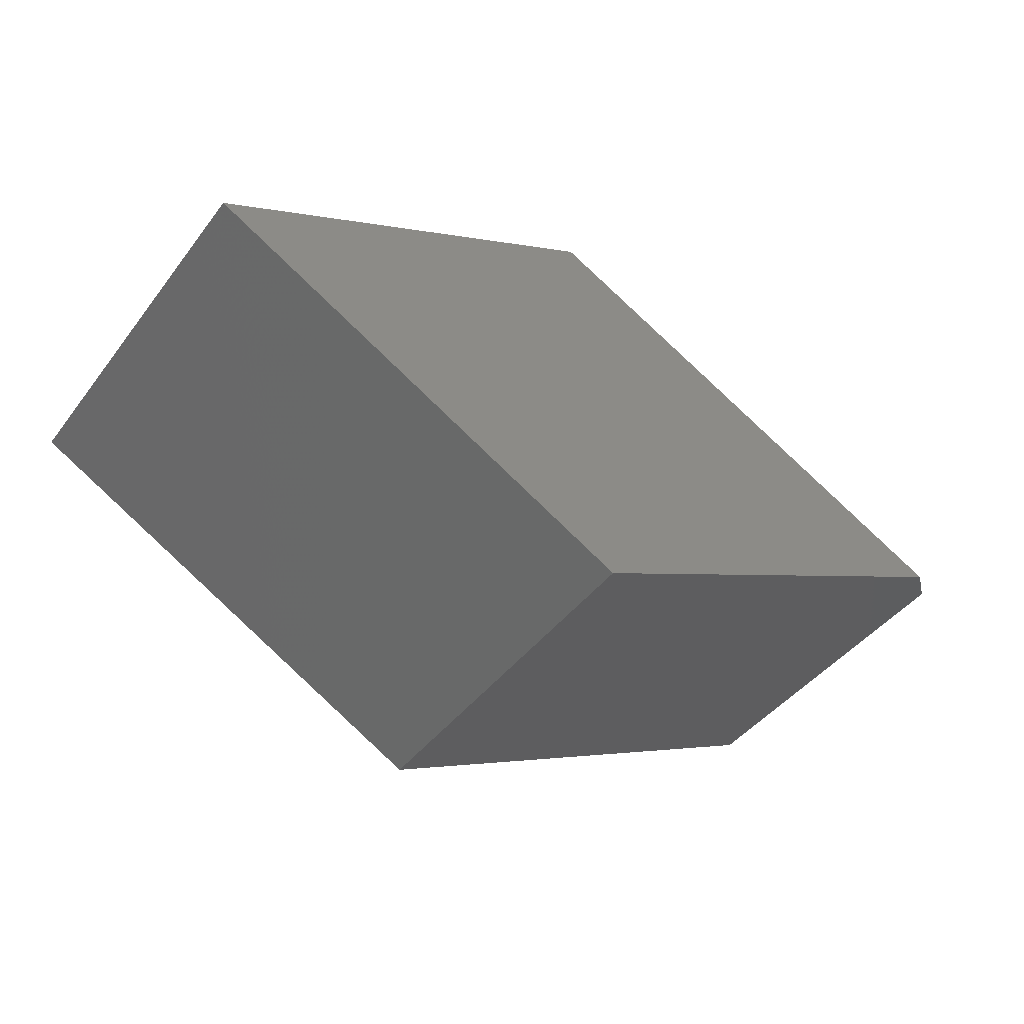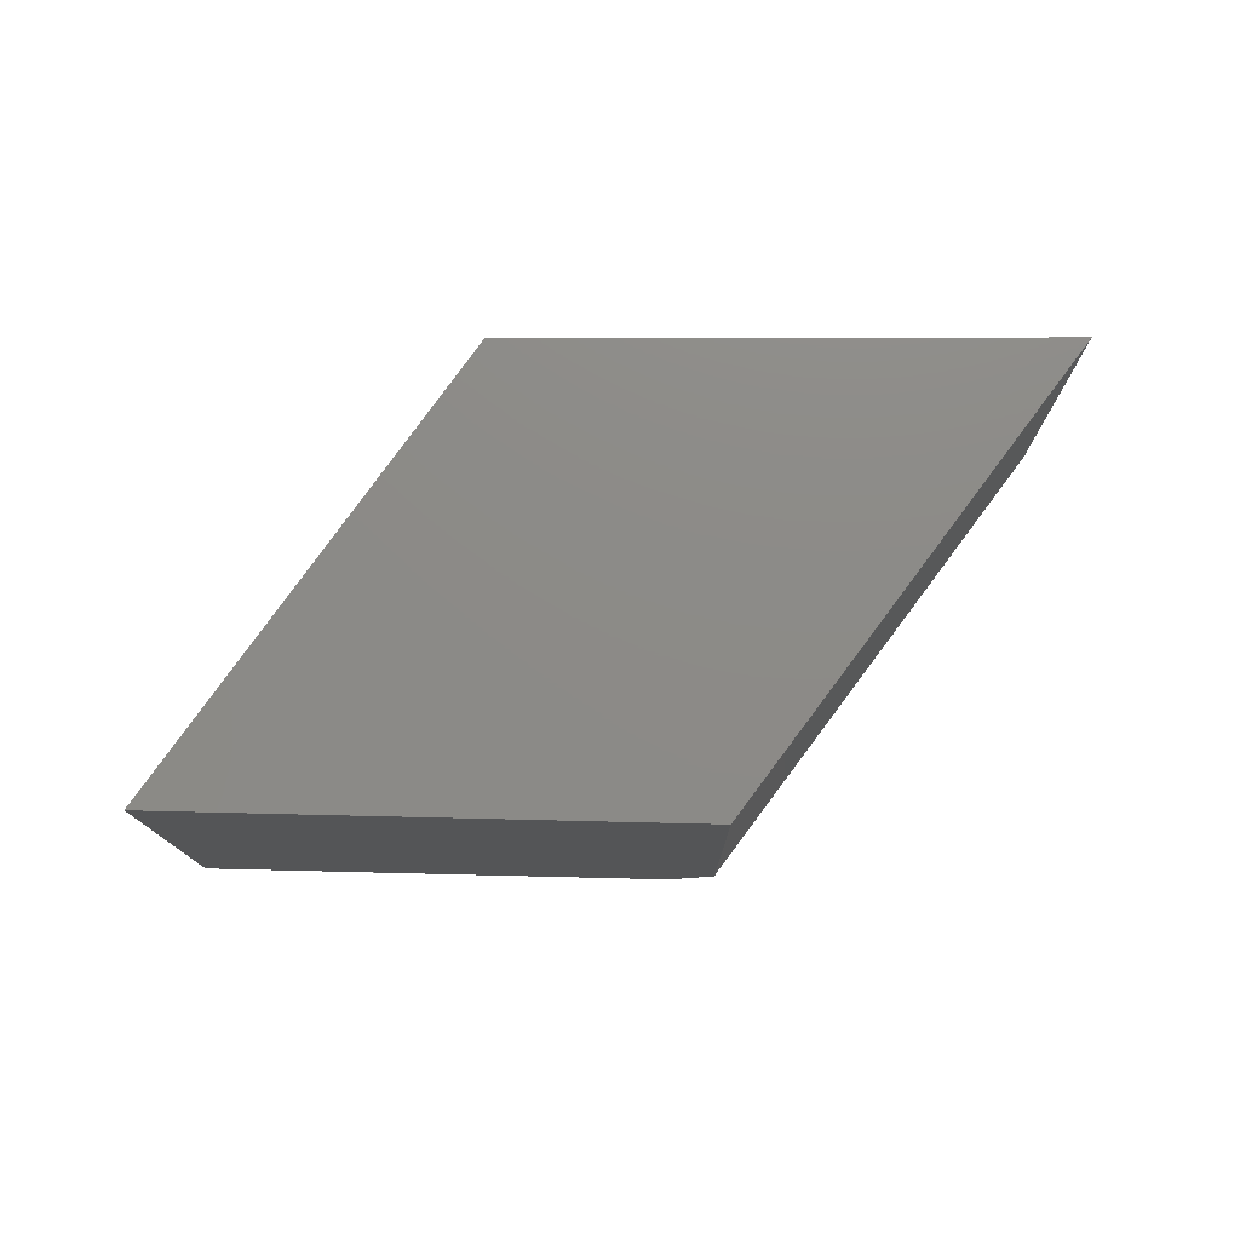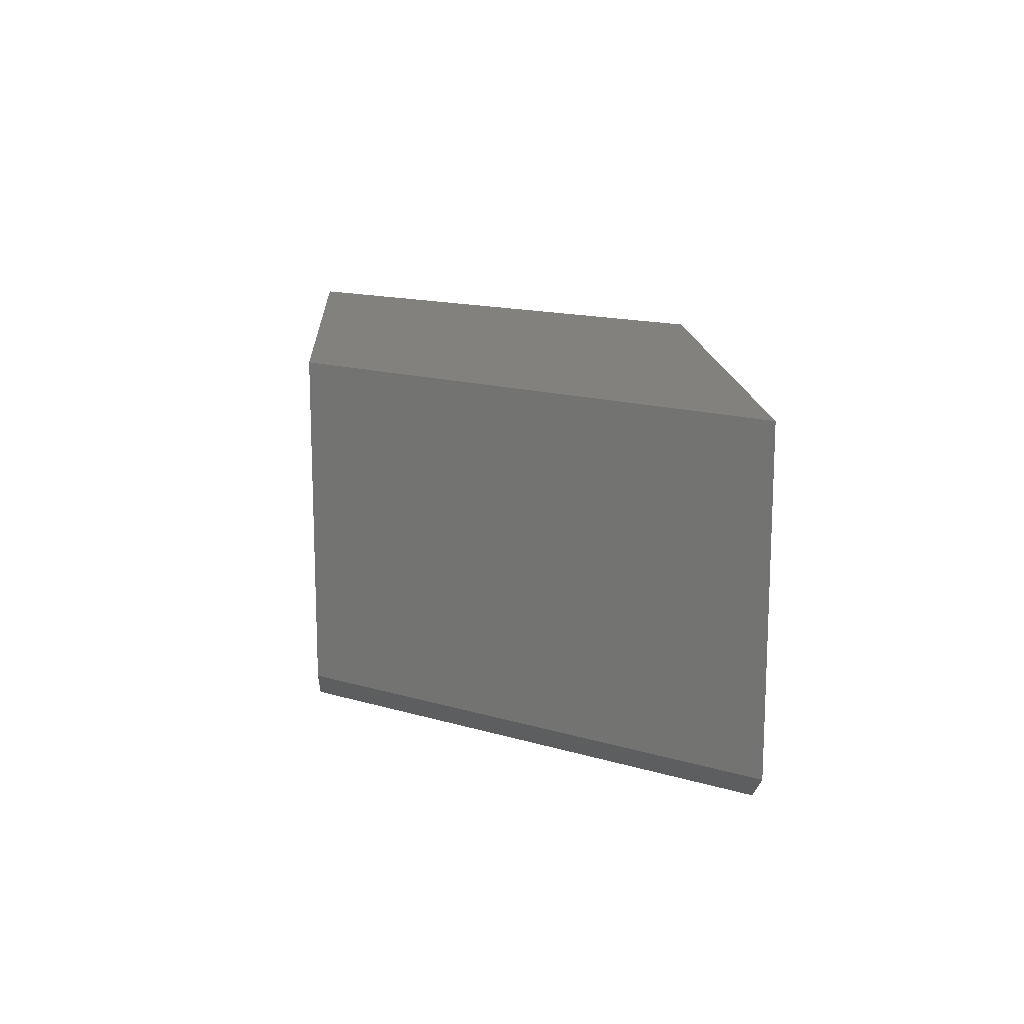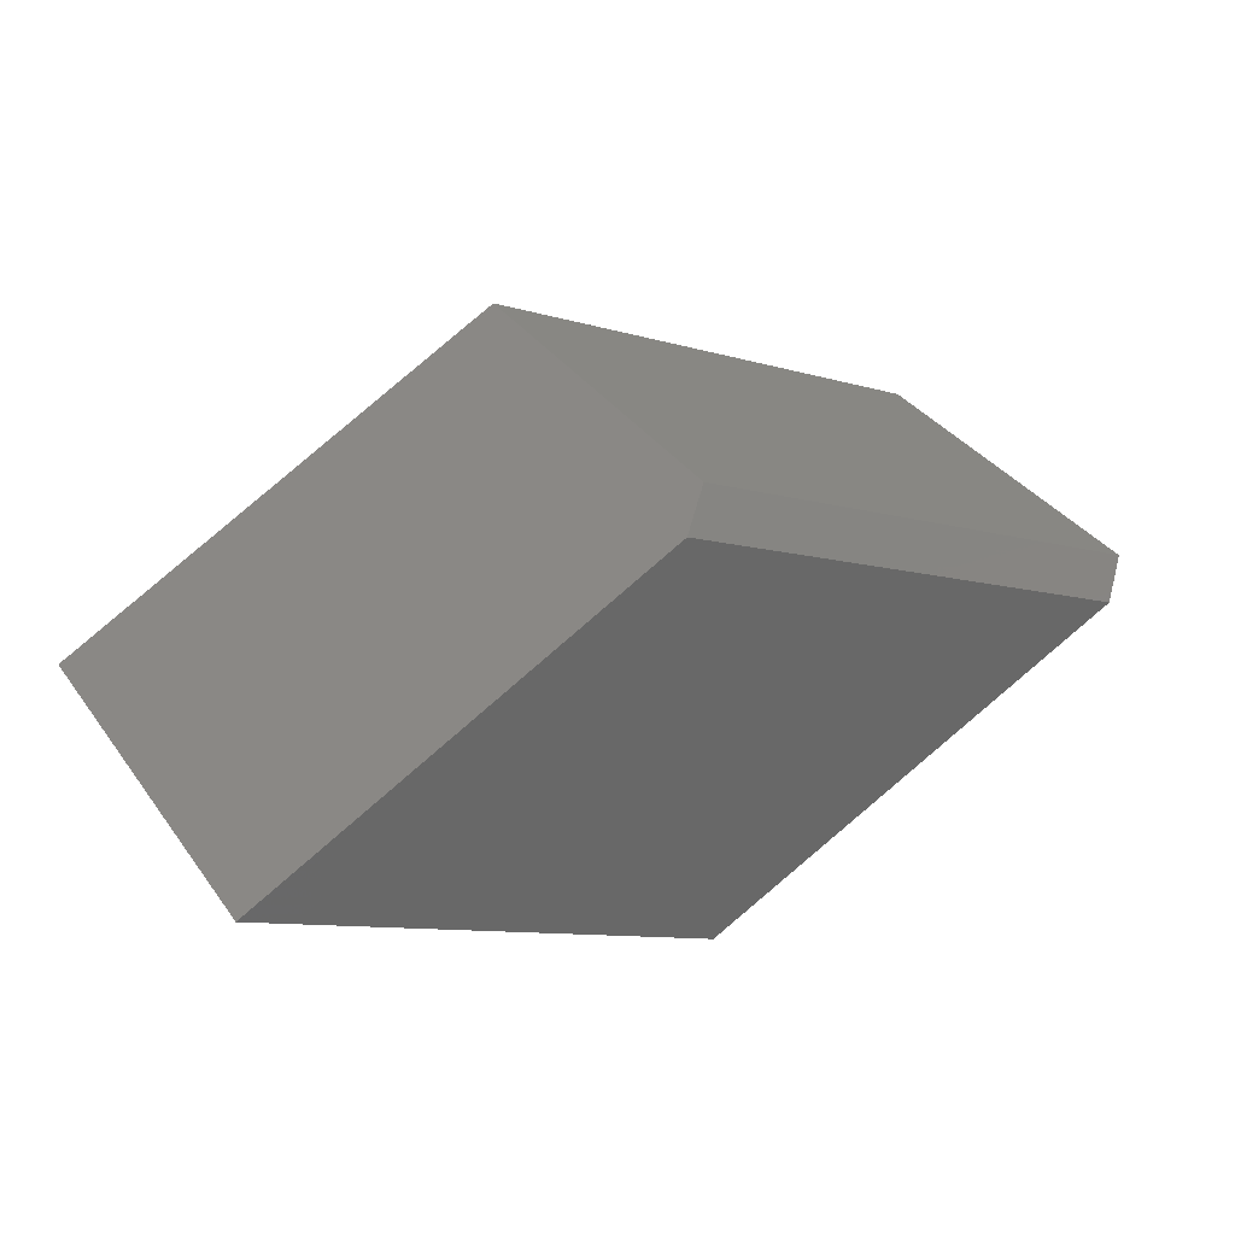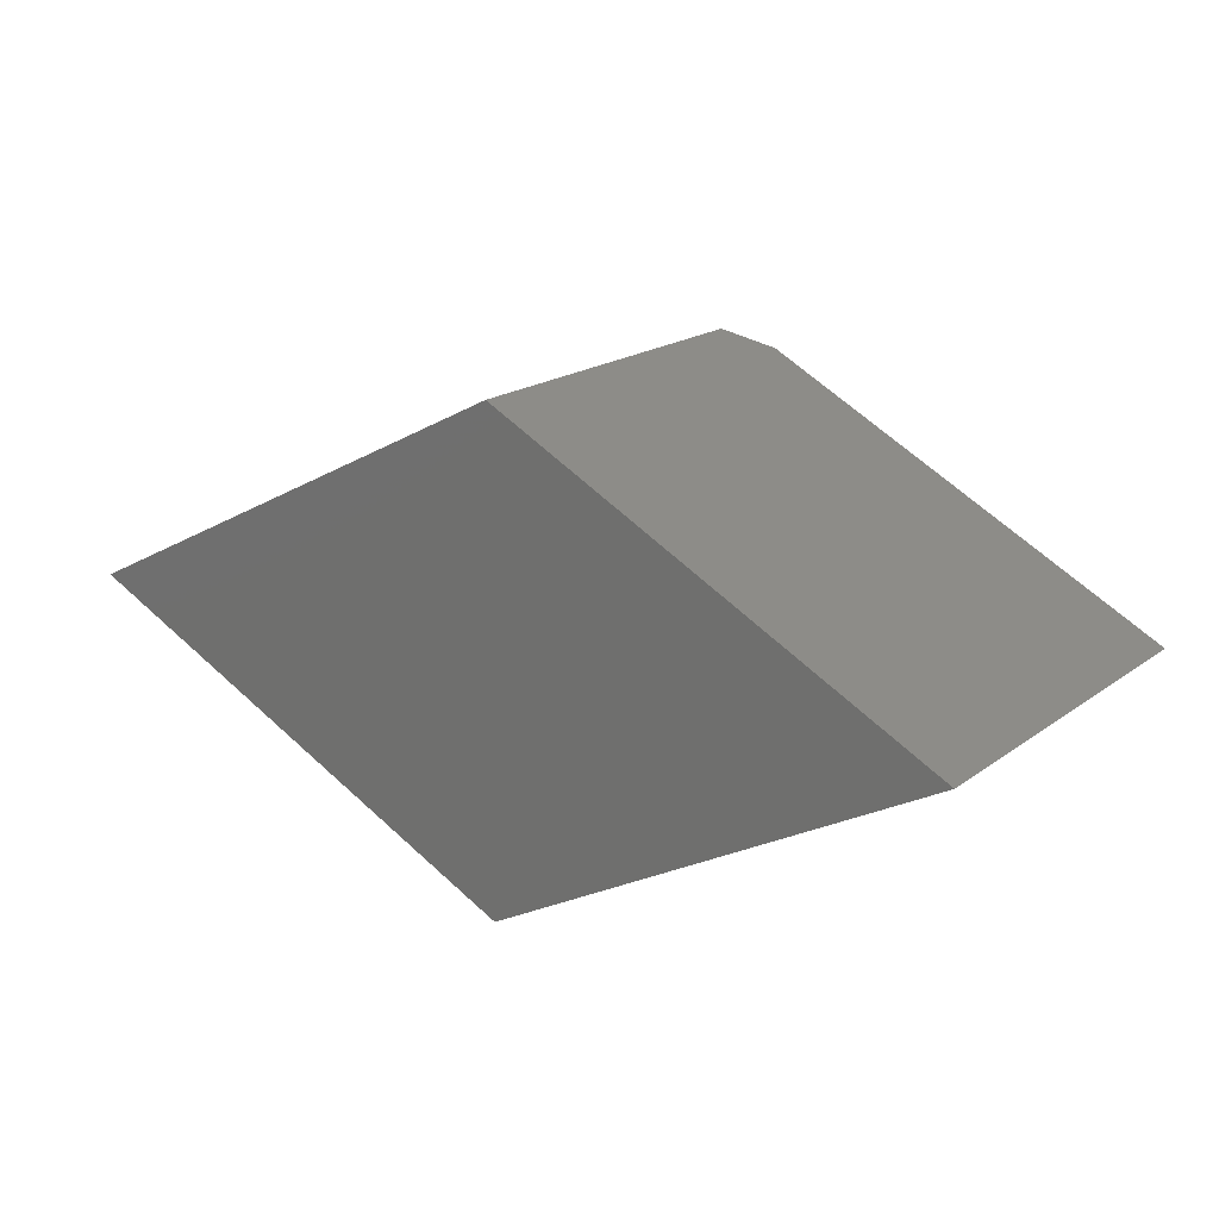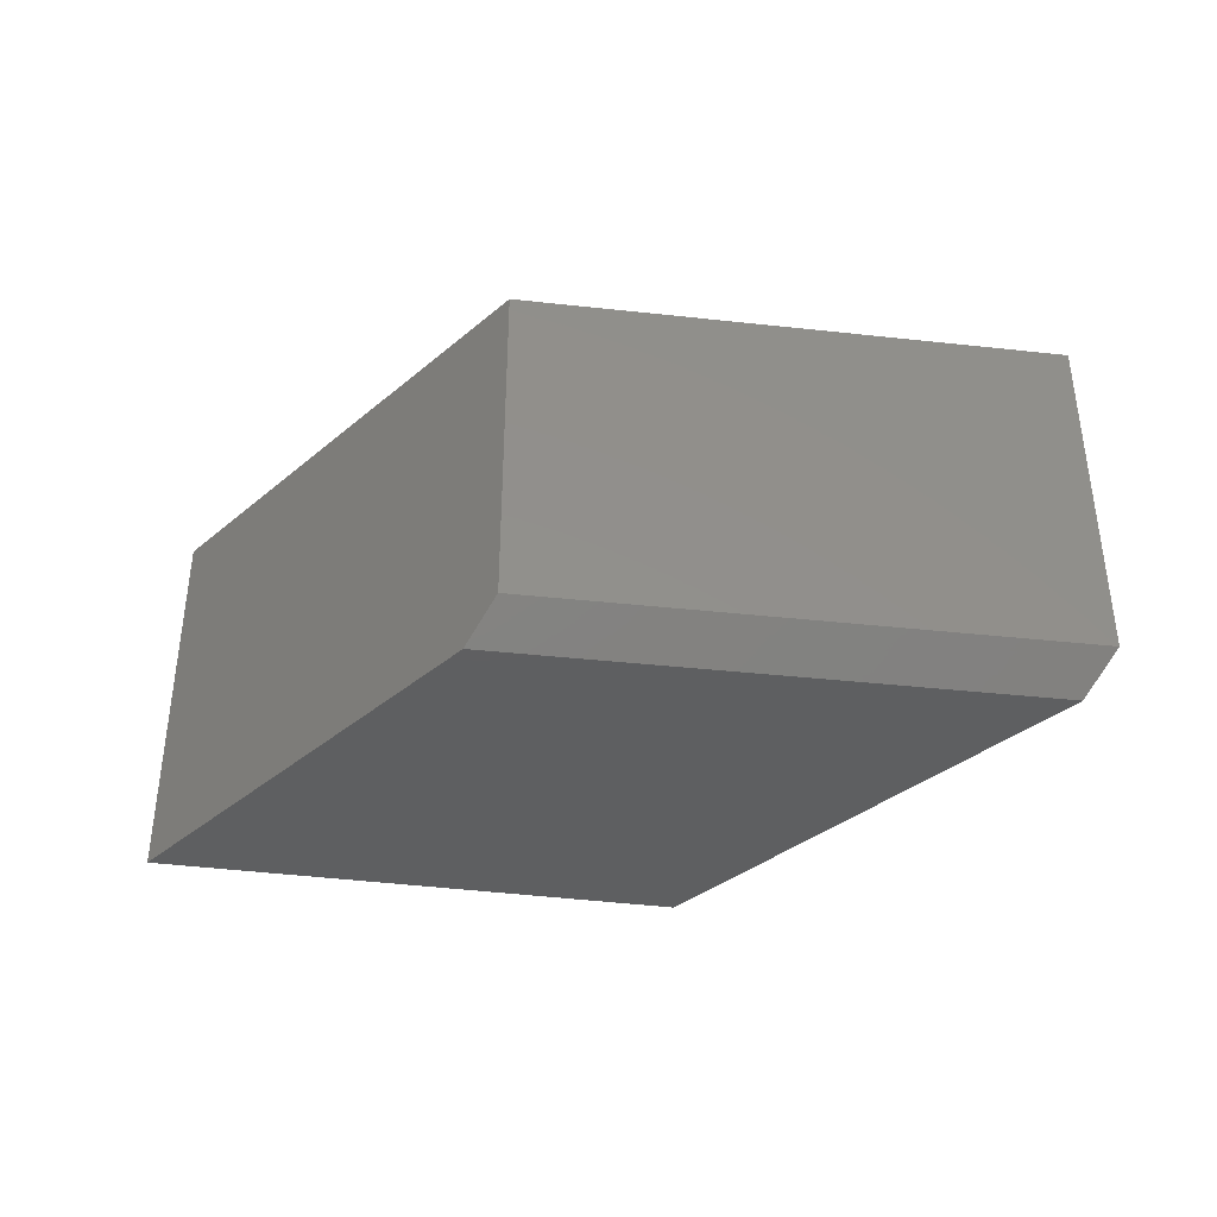
<metadata>
{"format":"stl","ext":"stl","renderer":"f3d","projection":"perspective","resolution":1024,"background":"white","views":[{"elev":-43.5,"azim":-34.4,"up":"+Z"},{"elev":76.6,"azim":-26.2,"up":"+Y"},{"elev":15.1,"azim":59.6,"up":"+Y"},{"elev":36.2,"azim":-31.4,"up":"+Z"},{"elev":18.9,"azim":-143.6,"up":"+Z"},{"elev":-38.2,"azim":19.1,"up":"+Y"}]}
</metadata>
<code>
# stl→obj: 10 verts, 16 faces
v -0.07812 -0.3438 0.3047
v 0.3229 -0.3438 0.08676
v 0.2889 -0.3438 0.4962
v 0.7149 -0.3438 0.2788
v -0.07812 7.704e-34 0.3047
v 0.3229 3.387e-17 0.5139
v 0.3229 -0.3125 0.5139
v 0.75 -0.3125 0.296
v 0.75 4.549e-17 0.296
v 0.3229 1.016e-17 0.08676
f 1 2 3
f 3 2 4
f 5 1 6
f 6 1 3
f 6 3 7
f 8 9 7
f 7 9 6
f 2 10 4
f 4 10 9
f 4 9 8
f 4 8 3
f 3 8 7
f 5 6 10
f 10 6 9
f 1 5 2
f 2 5 10

</code>
